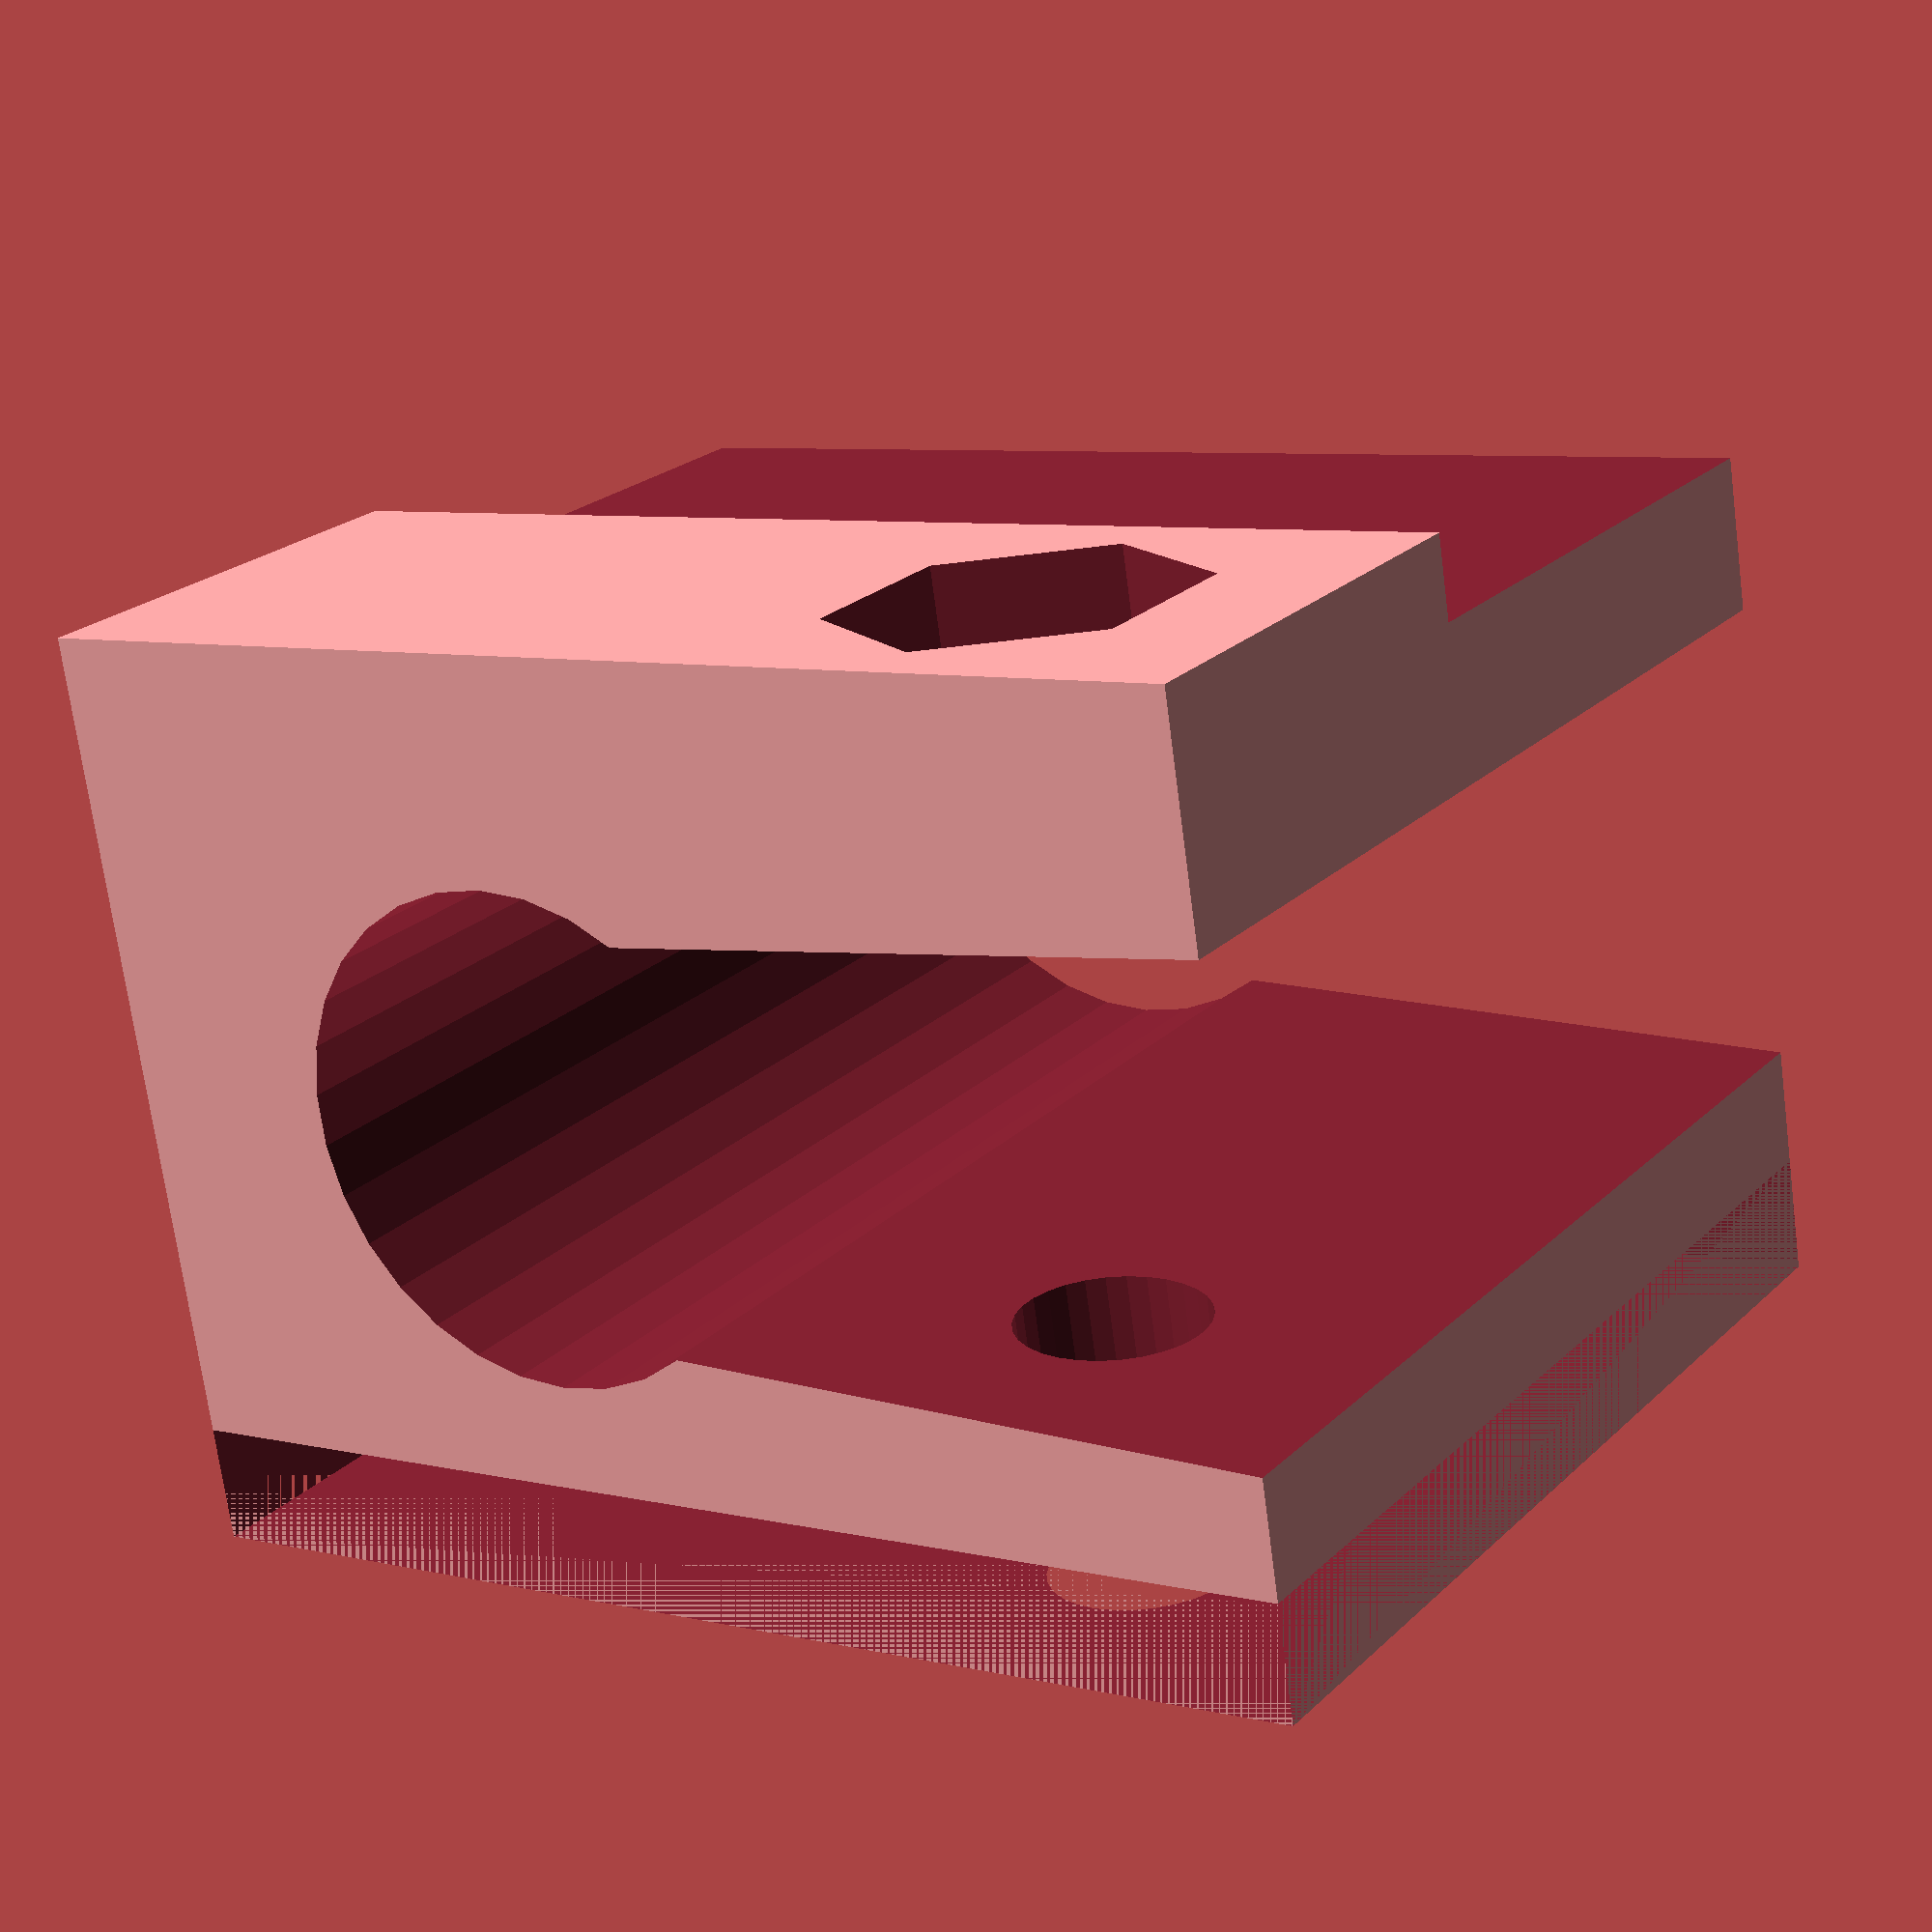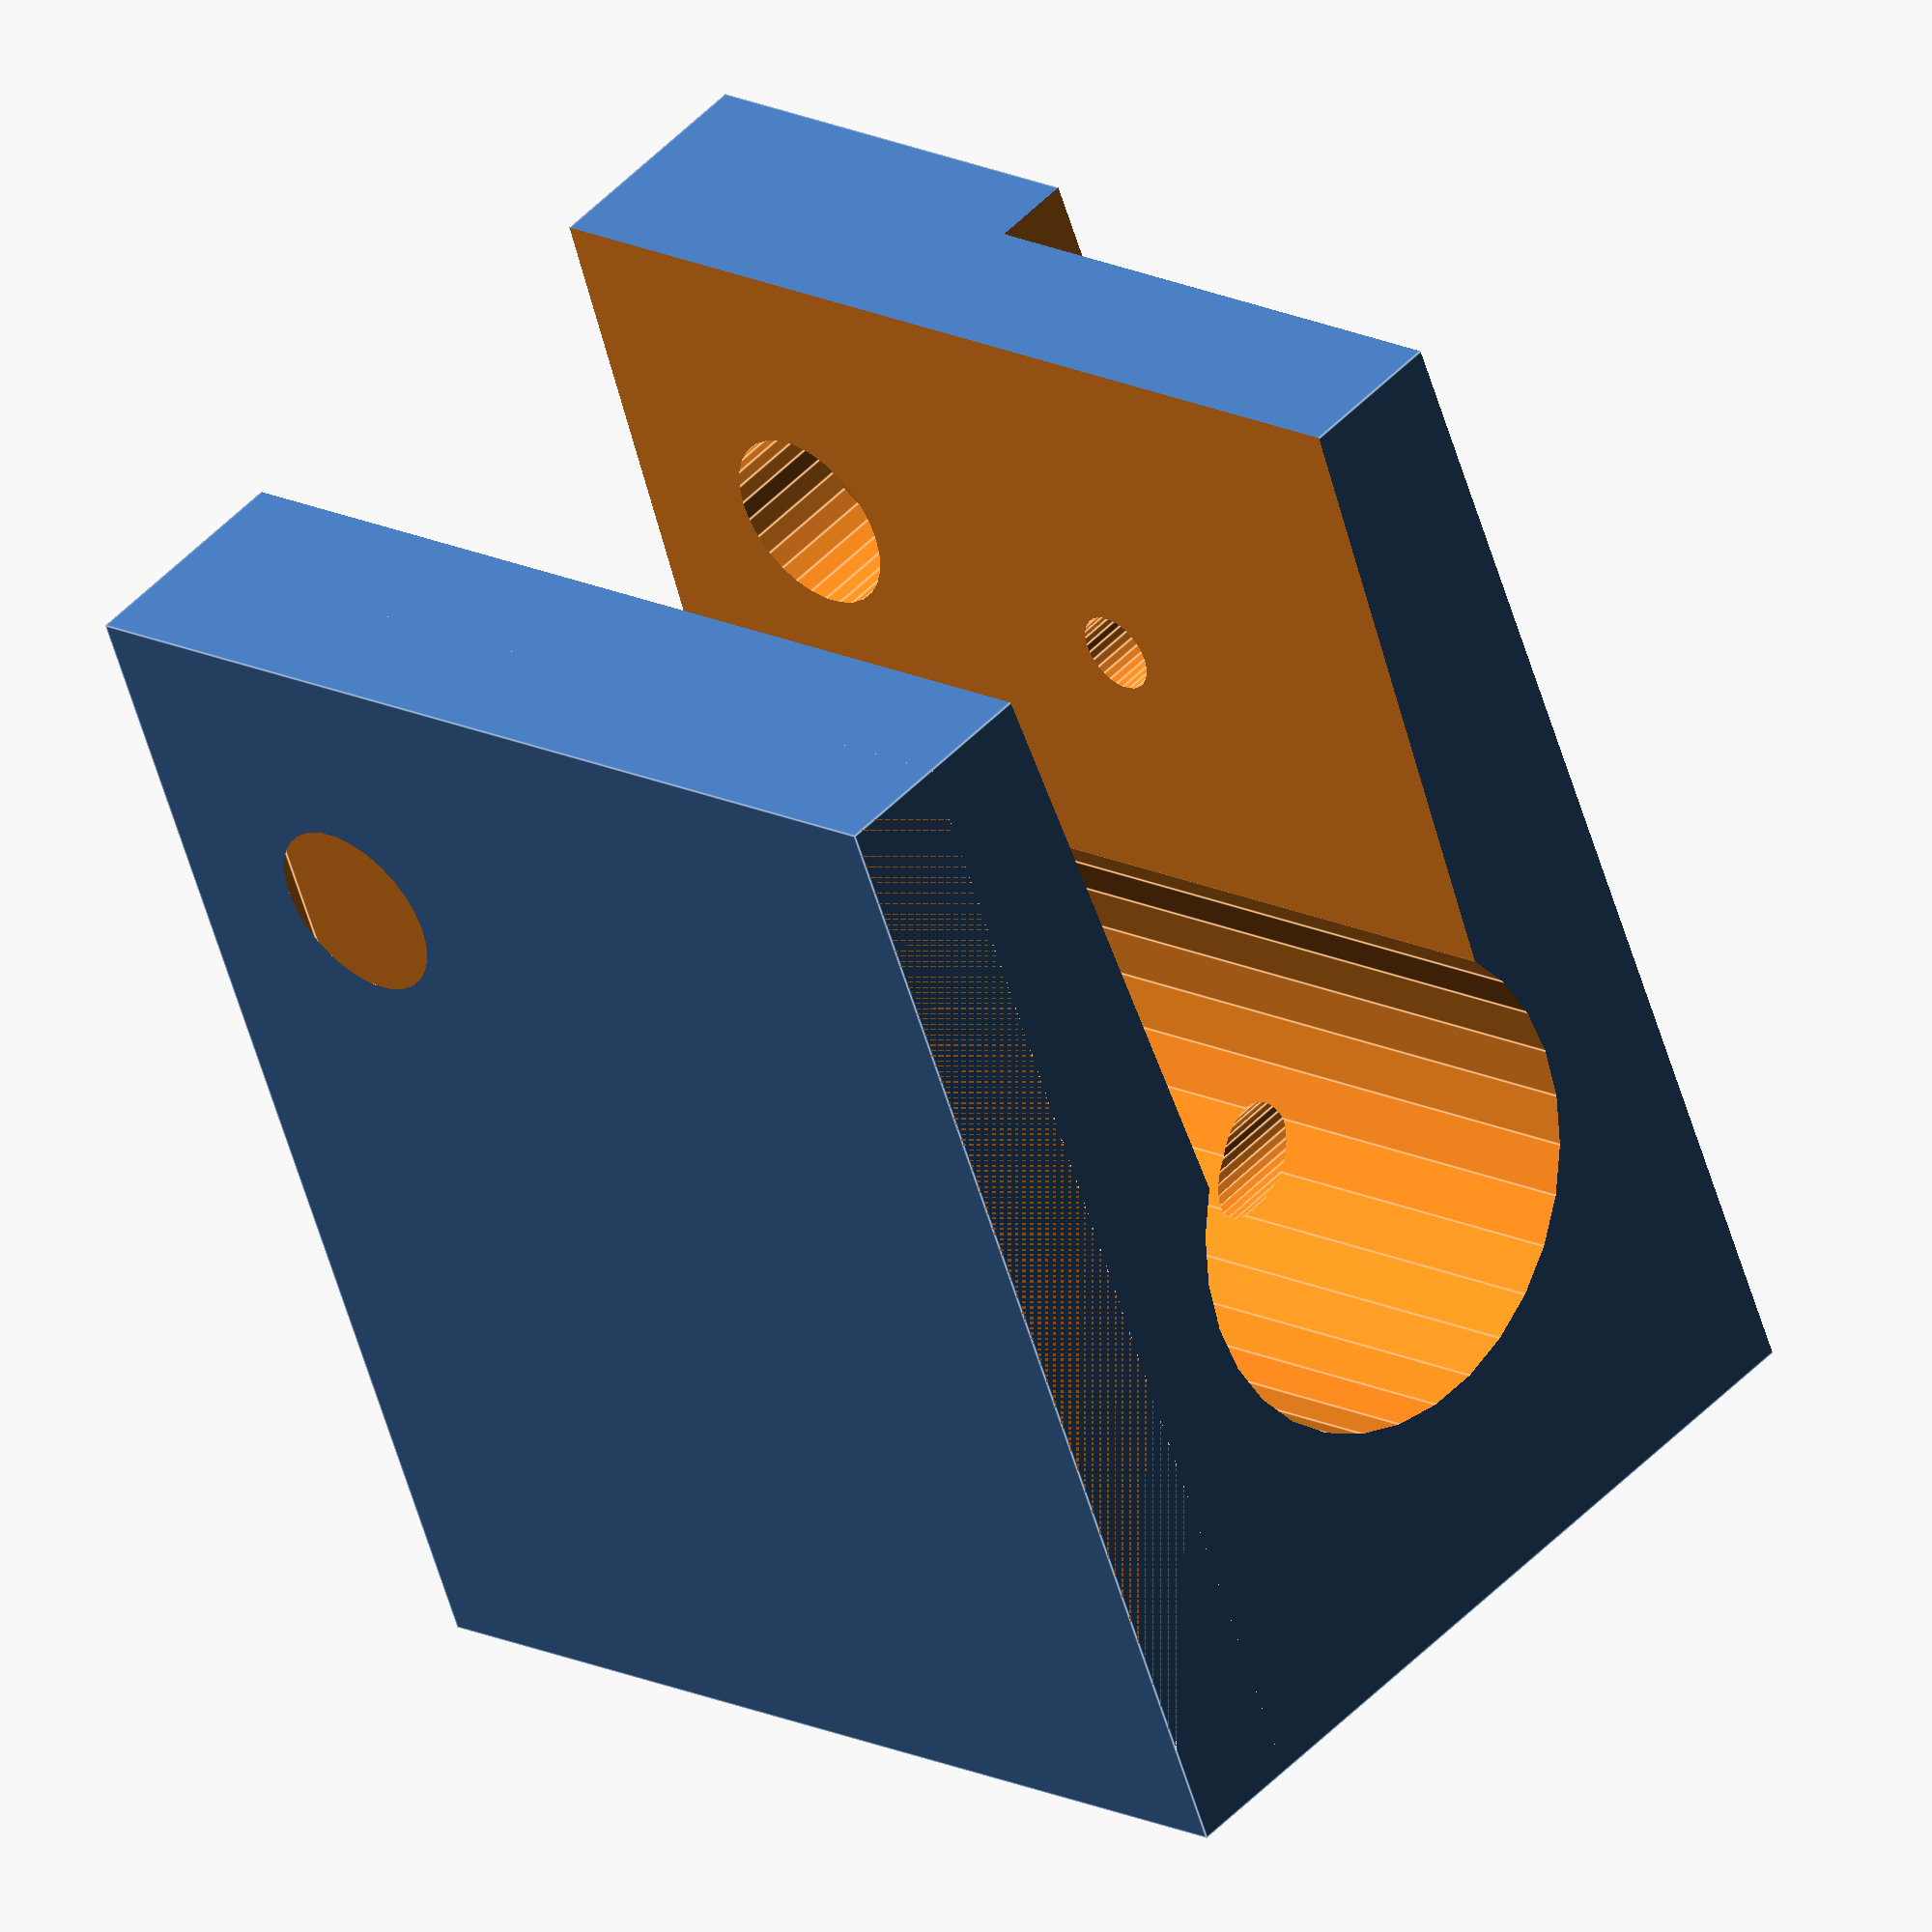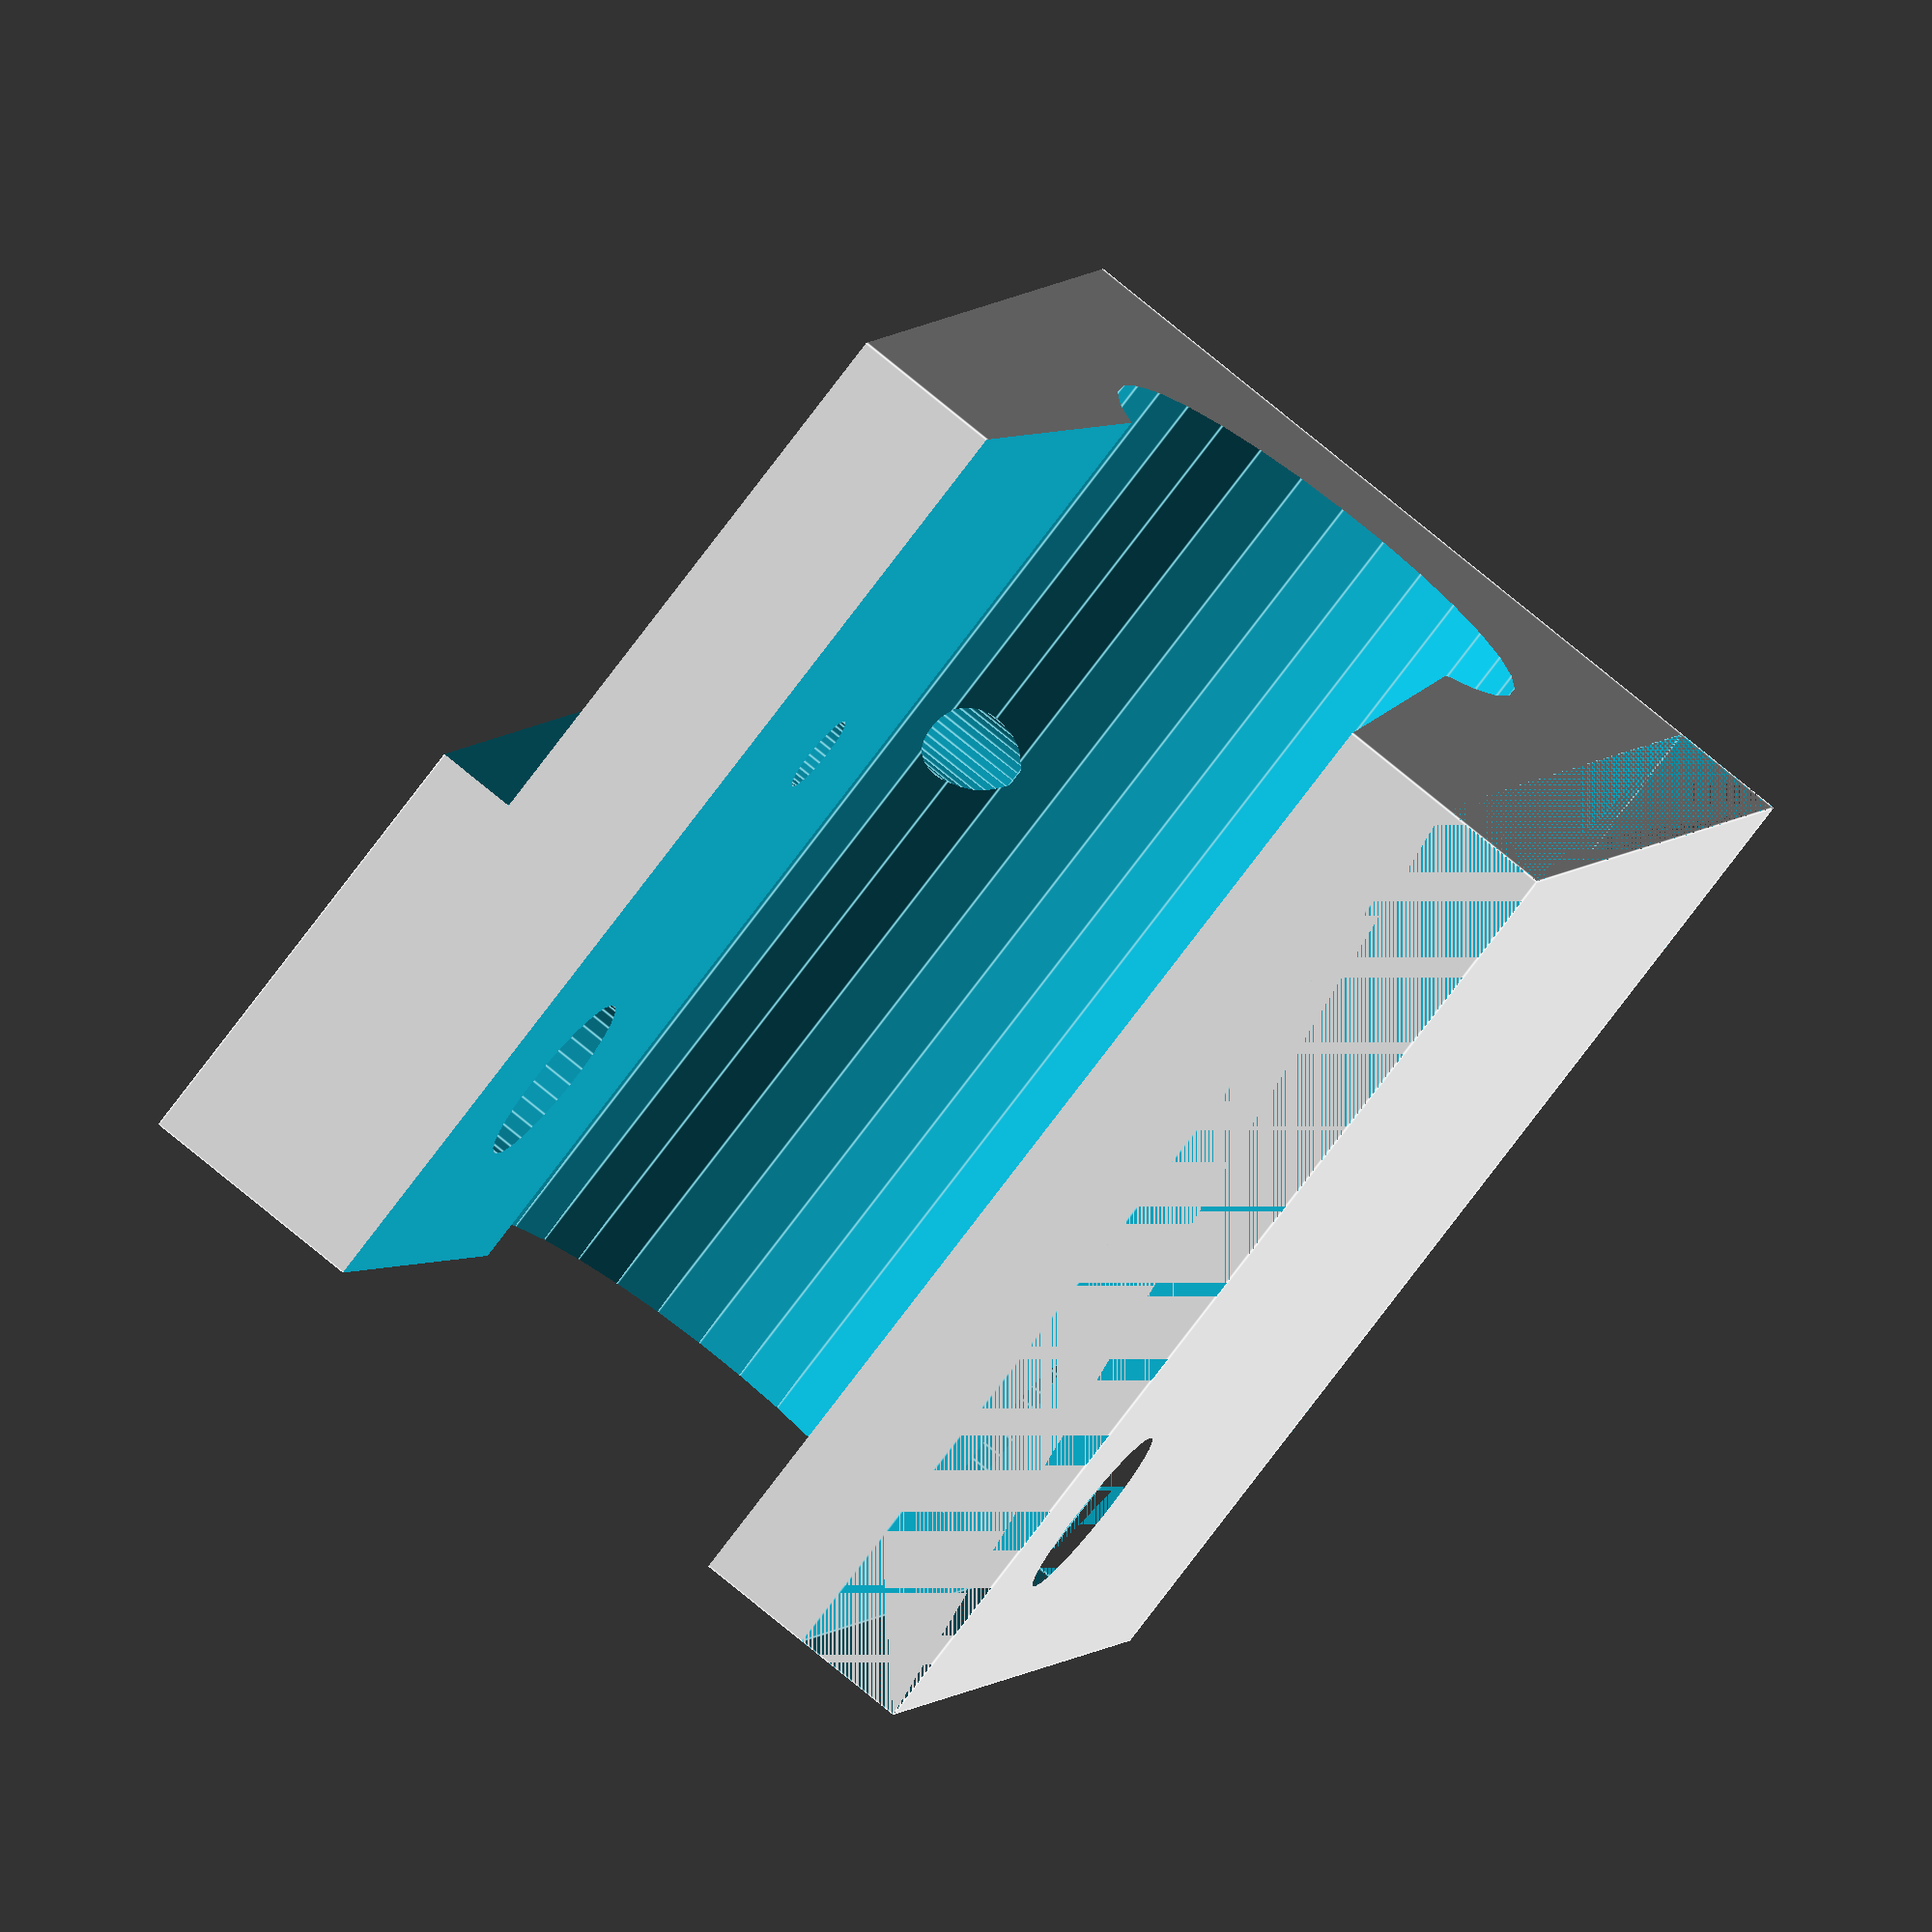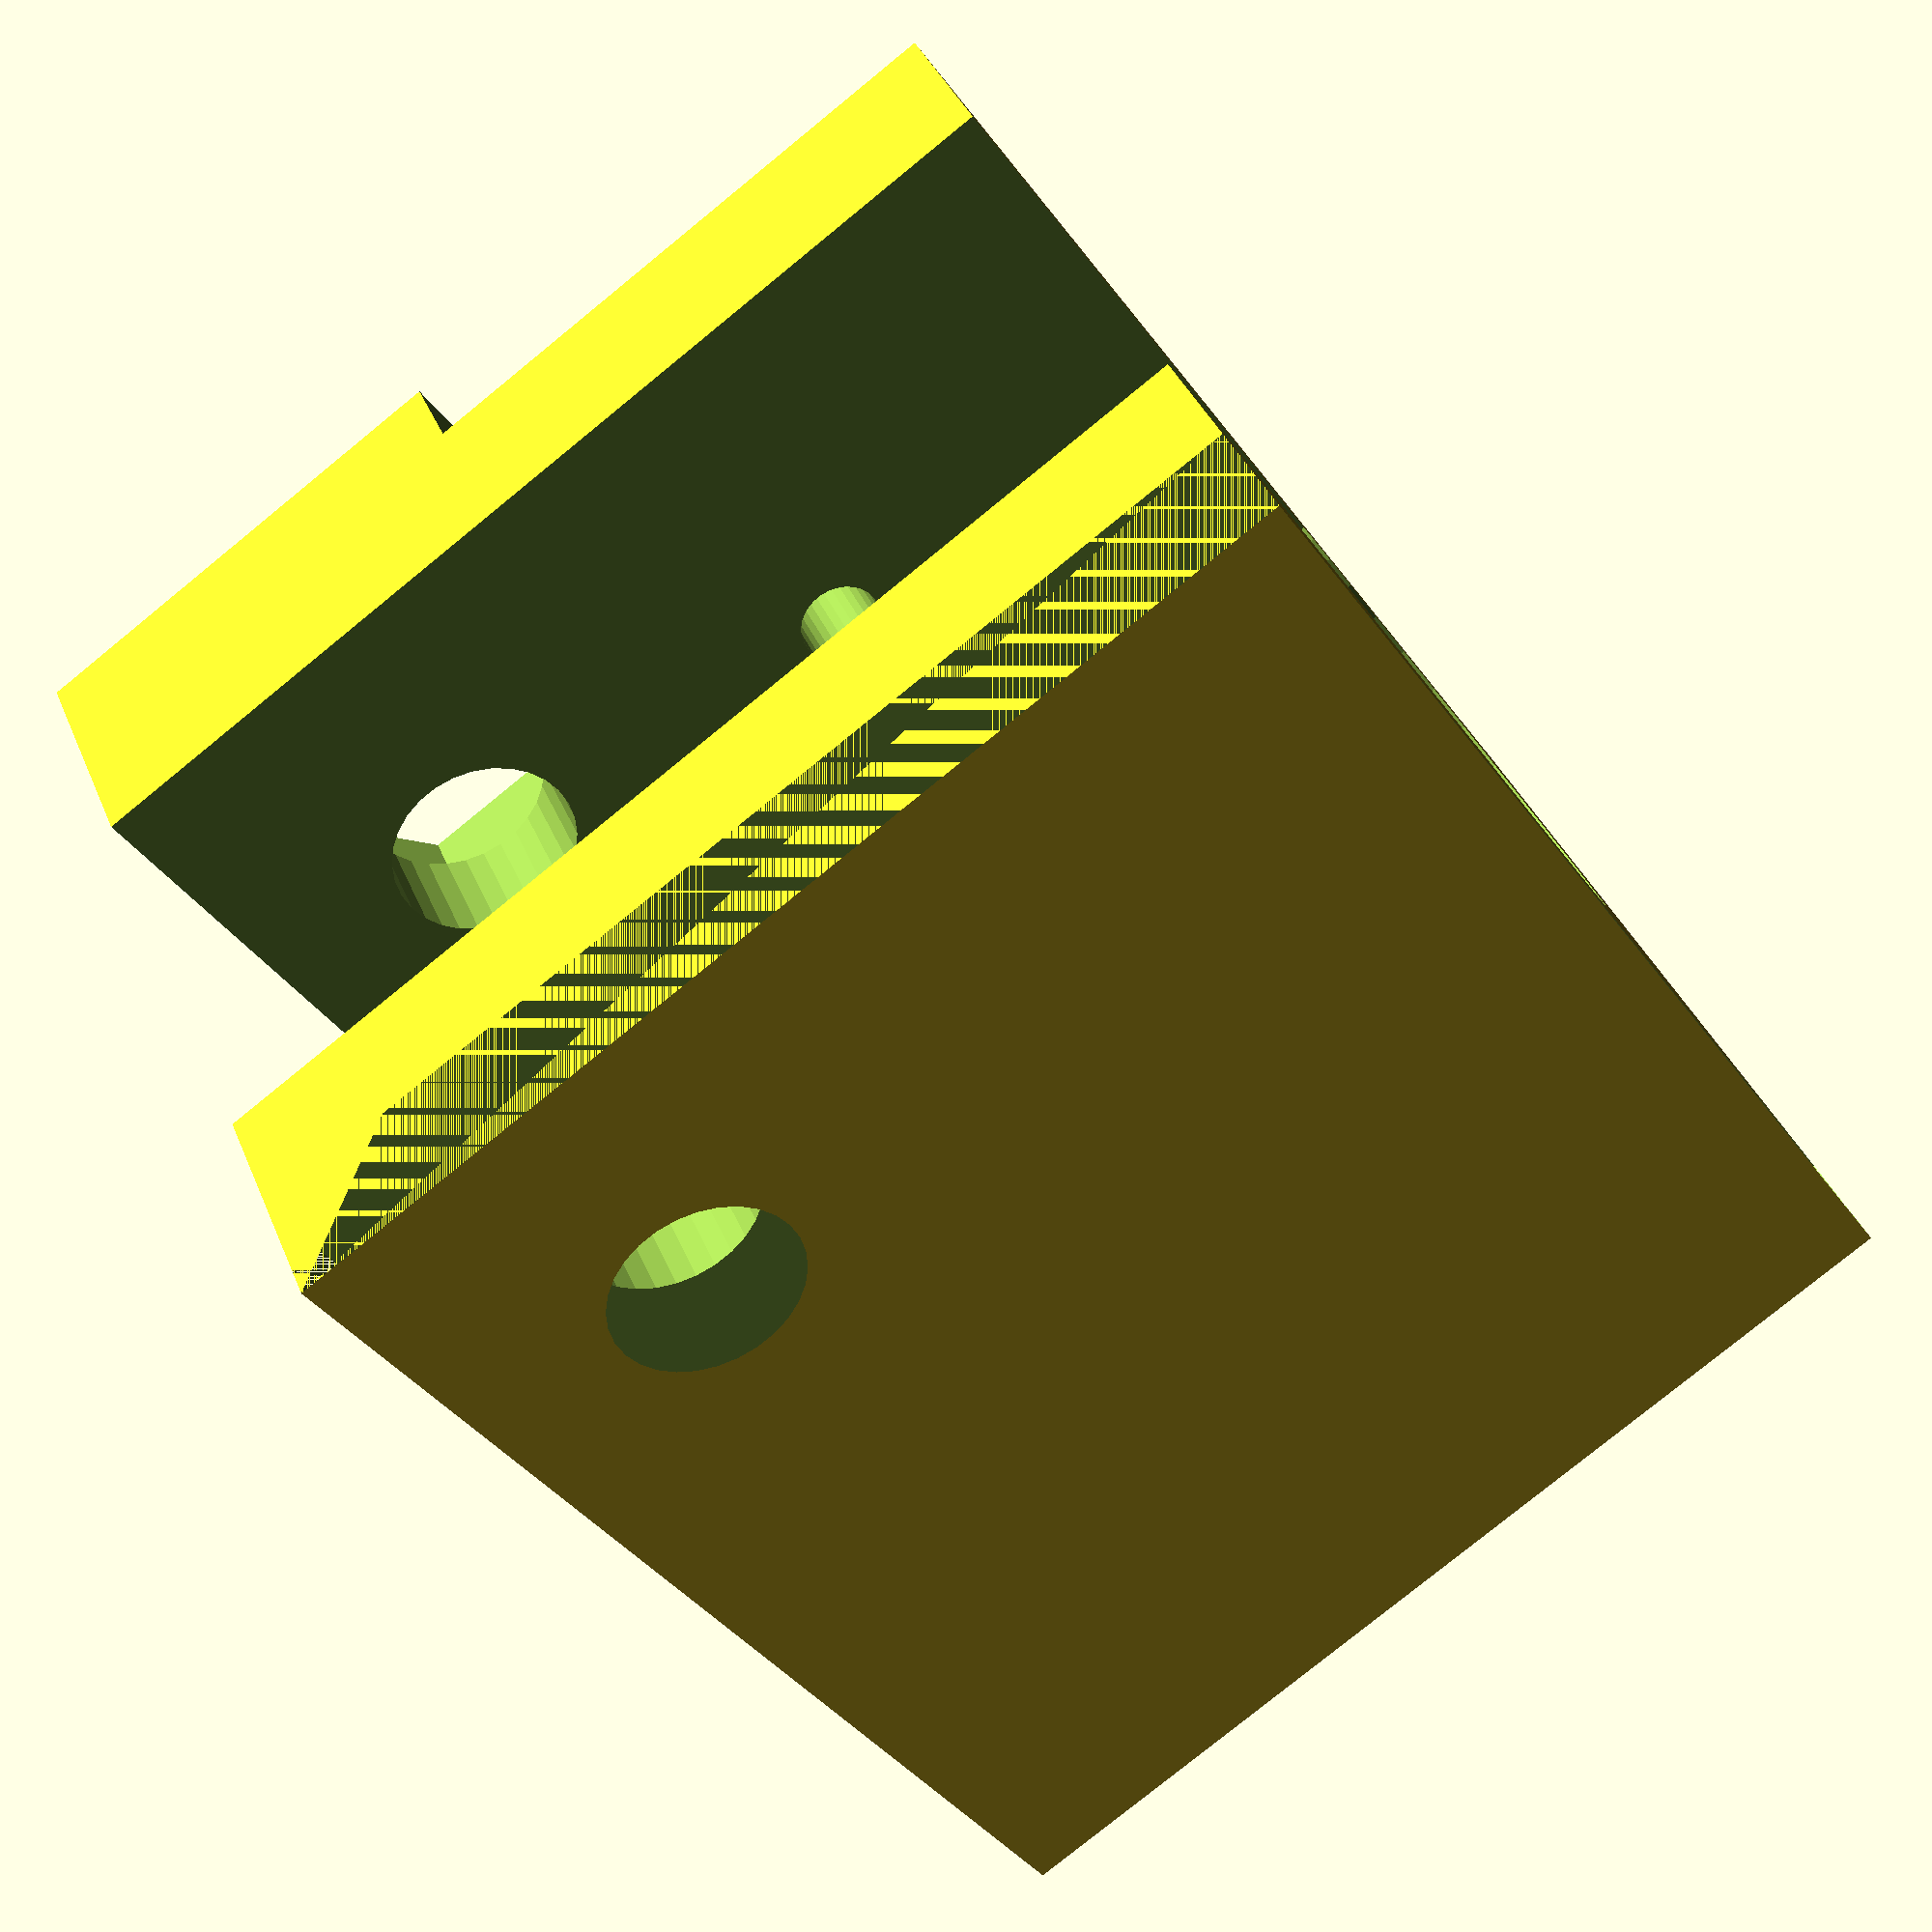
<openscad>
// RebeliX
//
// z endstop holder
// GNU GPL v3
// Martin Neruda <neruda@reprap4u.cz>
// http://www.reprap4u.cz

difference(){
	cube([16,21,18], center = false);
	union() {
		translate([14.6,-0.1,8])cube([1.5,22,11]);
		
		translate([10,5,11]) rotate([0,90,0]) cylinder(r=0.7, h = 10, $fn=30);
		translate([10,15,11]) rotate([0,90,0]) cylinder(r=0.7, h = 10, $fn=30);
		
		translate([16/2-3.3,10,-0.1])cube(size = [6.6,25,26]);
		translate([16/2,8,-0.1])cylinder(h = 30, r=4.2, $fn=30);

		translate([4.6,10,-0.1])rotate([0,0,3])cube([3,15,26]);
		translate([8.4,10,-0.1])rotate([0,0,-3])cube([3,15,26]);

		translate([-0.1,21-5,4])rotate([0,90,0])cylinder(h = 16, r=1.6, $fn=30);
		translate([16-2.4,21-5,4])rotate([0,90,0])cylinder(h = 2.5, r=3, $fn=6);	
	}
    cube([2,21,18],center=false);
}


</openscad>
<views>
elev=336.9 azim=279.0 roll=213.1 proj=p view=wireframe
elev=163.9 azim=156.6 roll=224.6 proj=o view=edges
elev=258.1 azim=13.8 roll=217.1 proj=o view=edges
elev=259.5 azim=55.5 roll=230.9 proj=p view=solid
</views>
